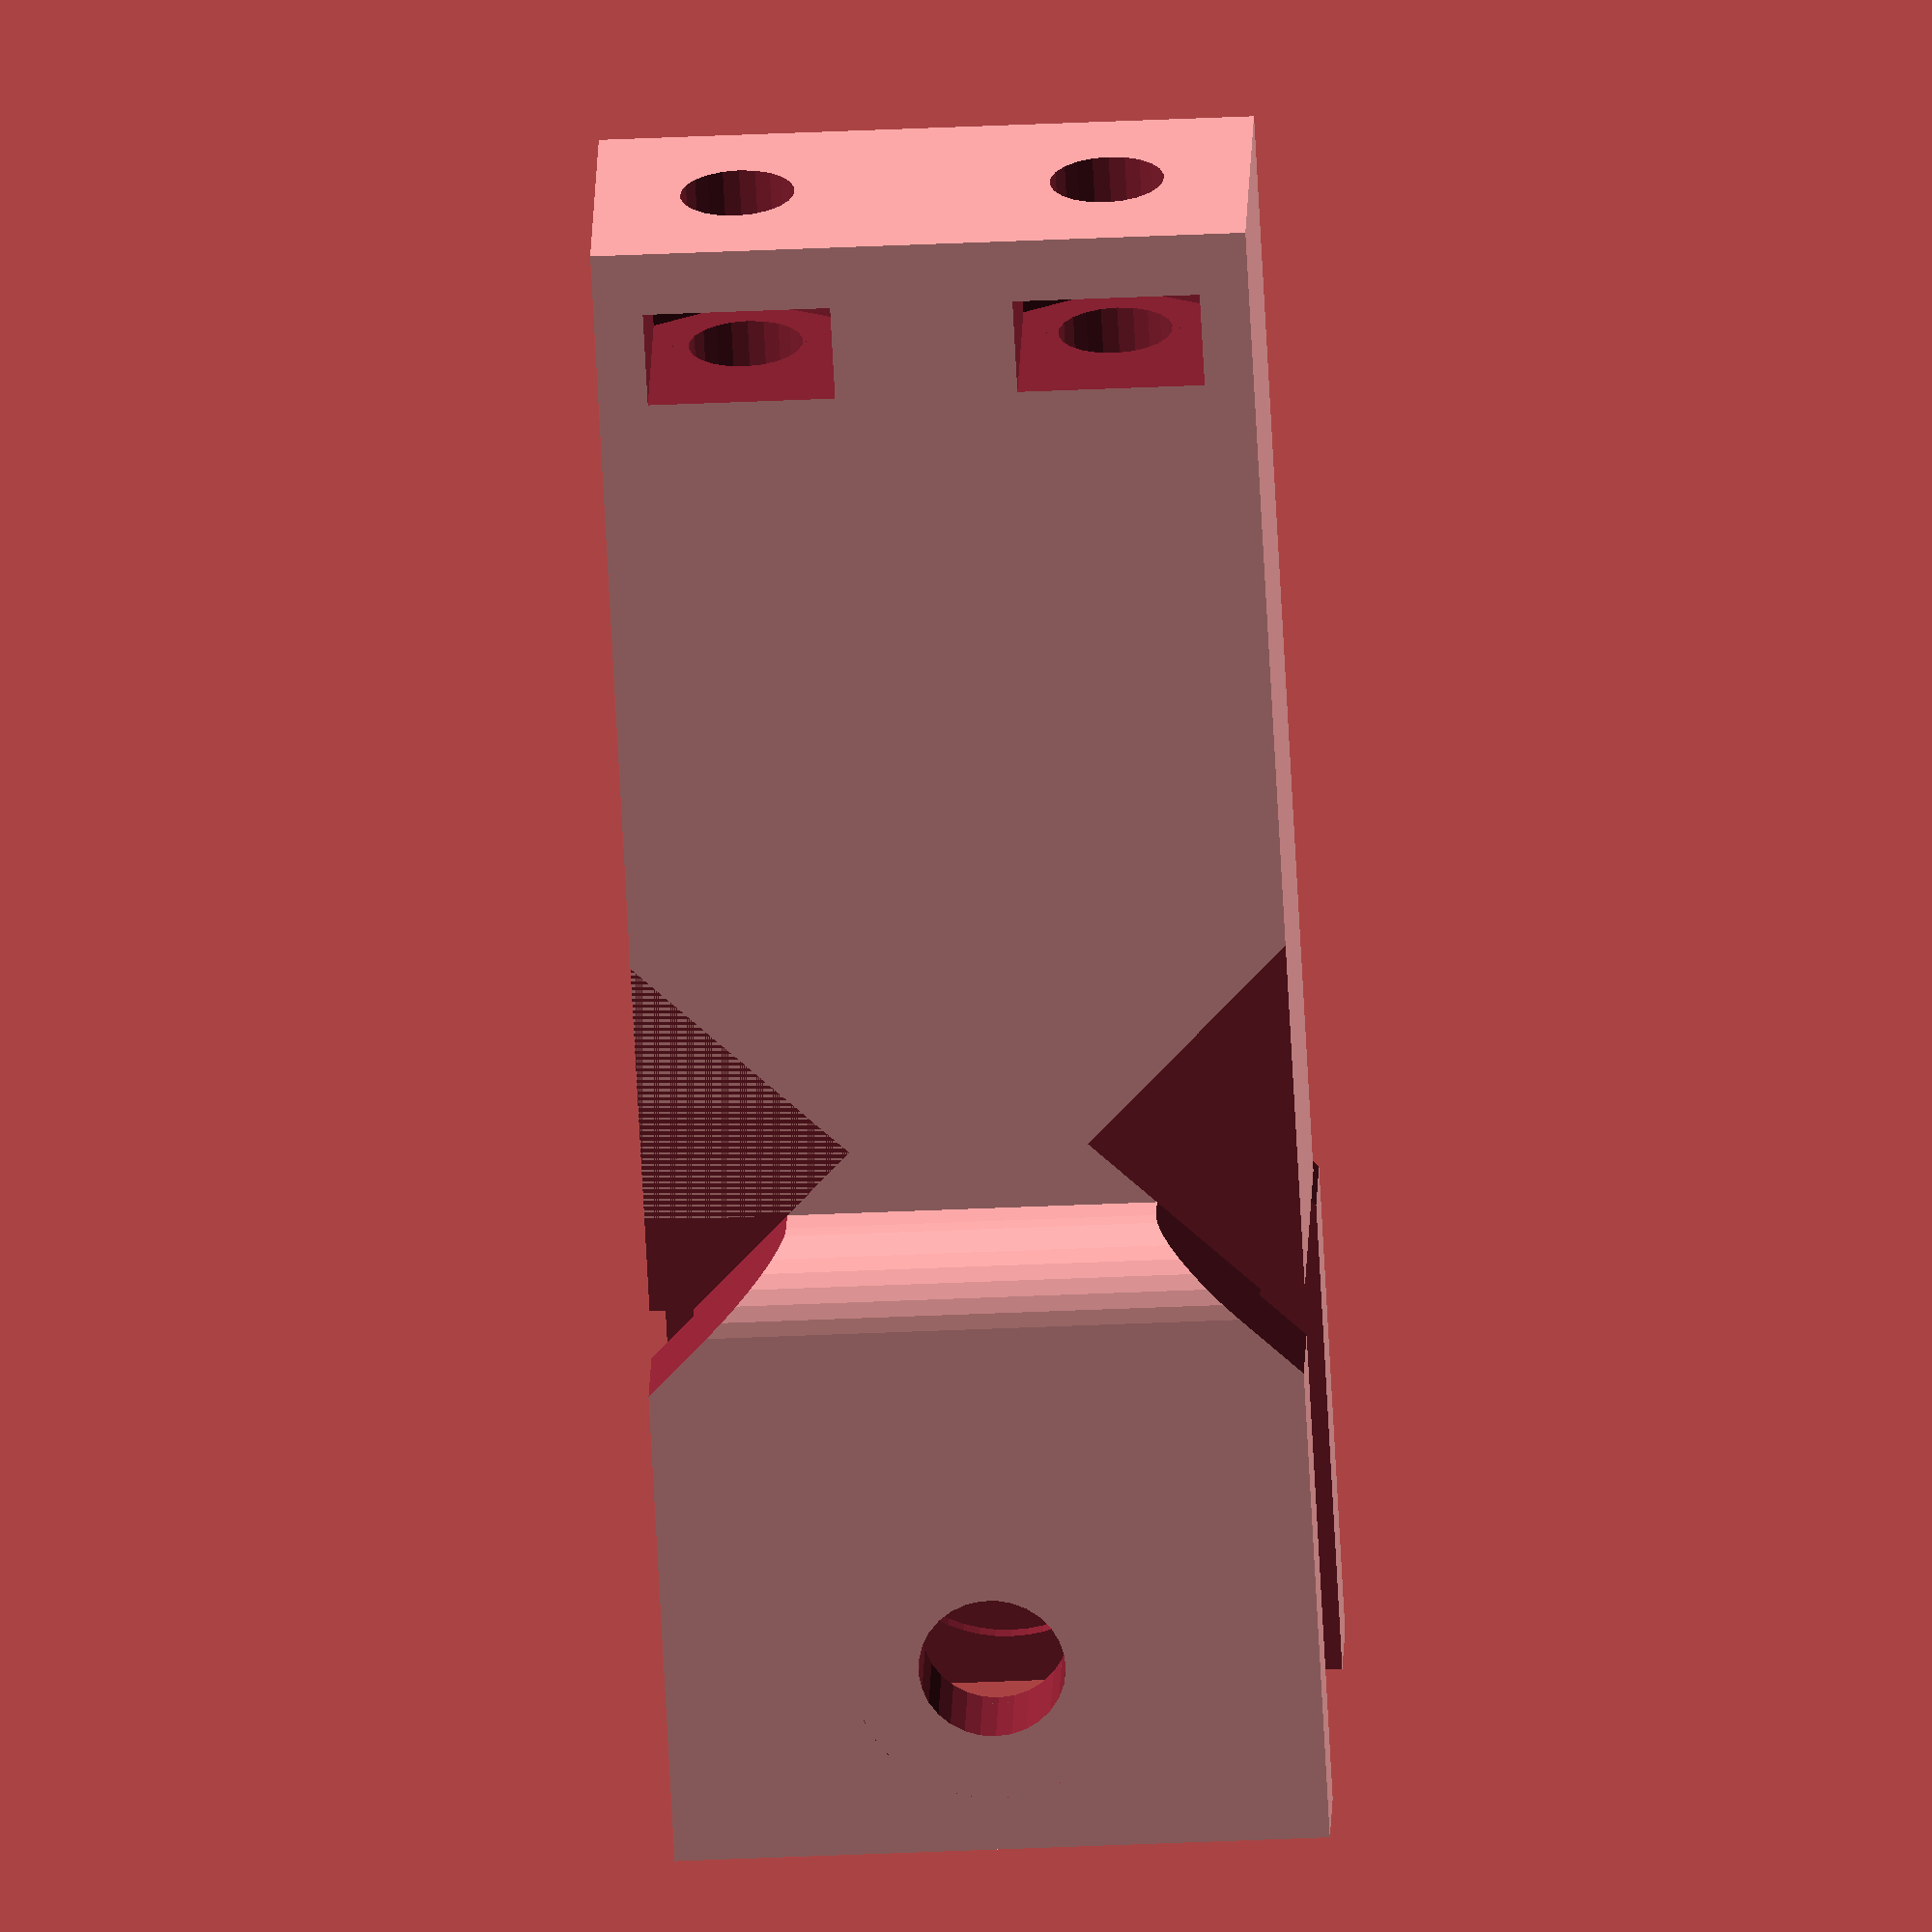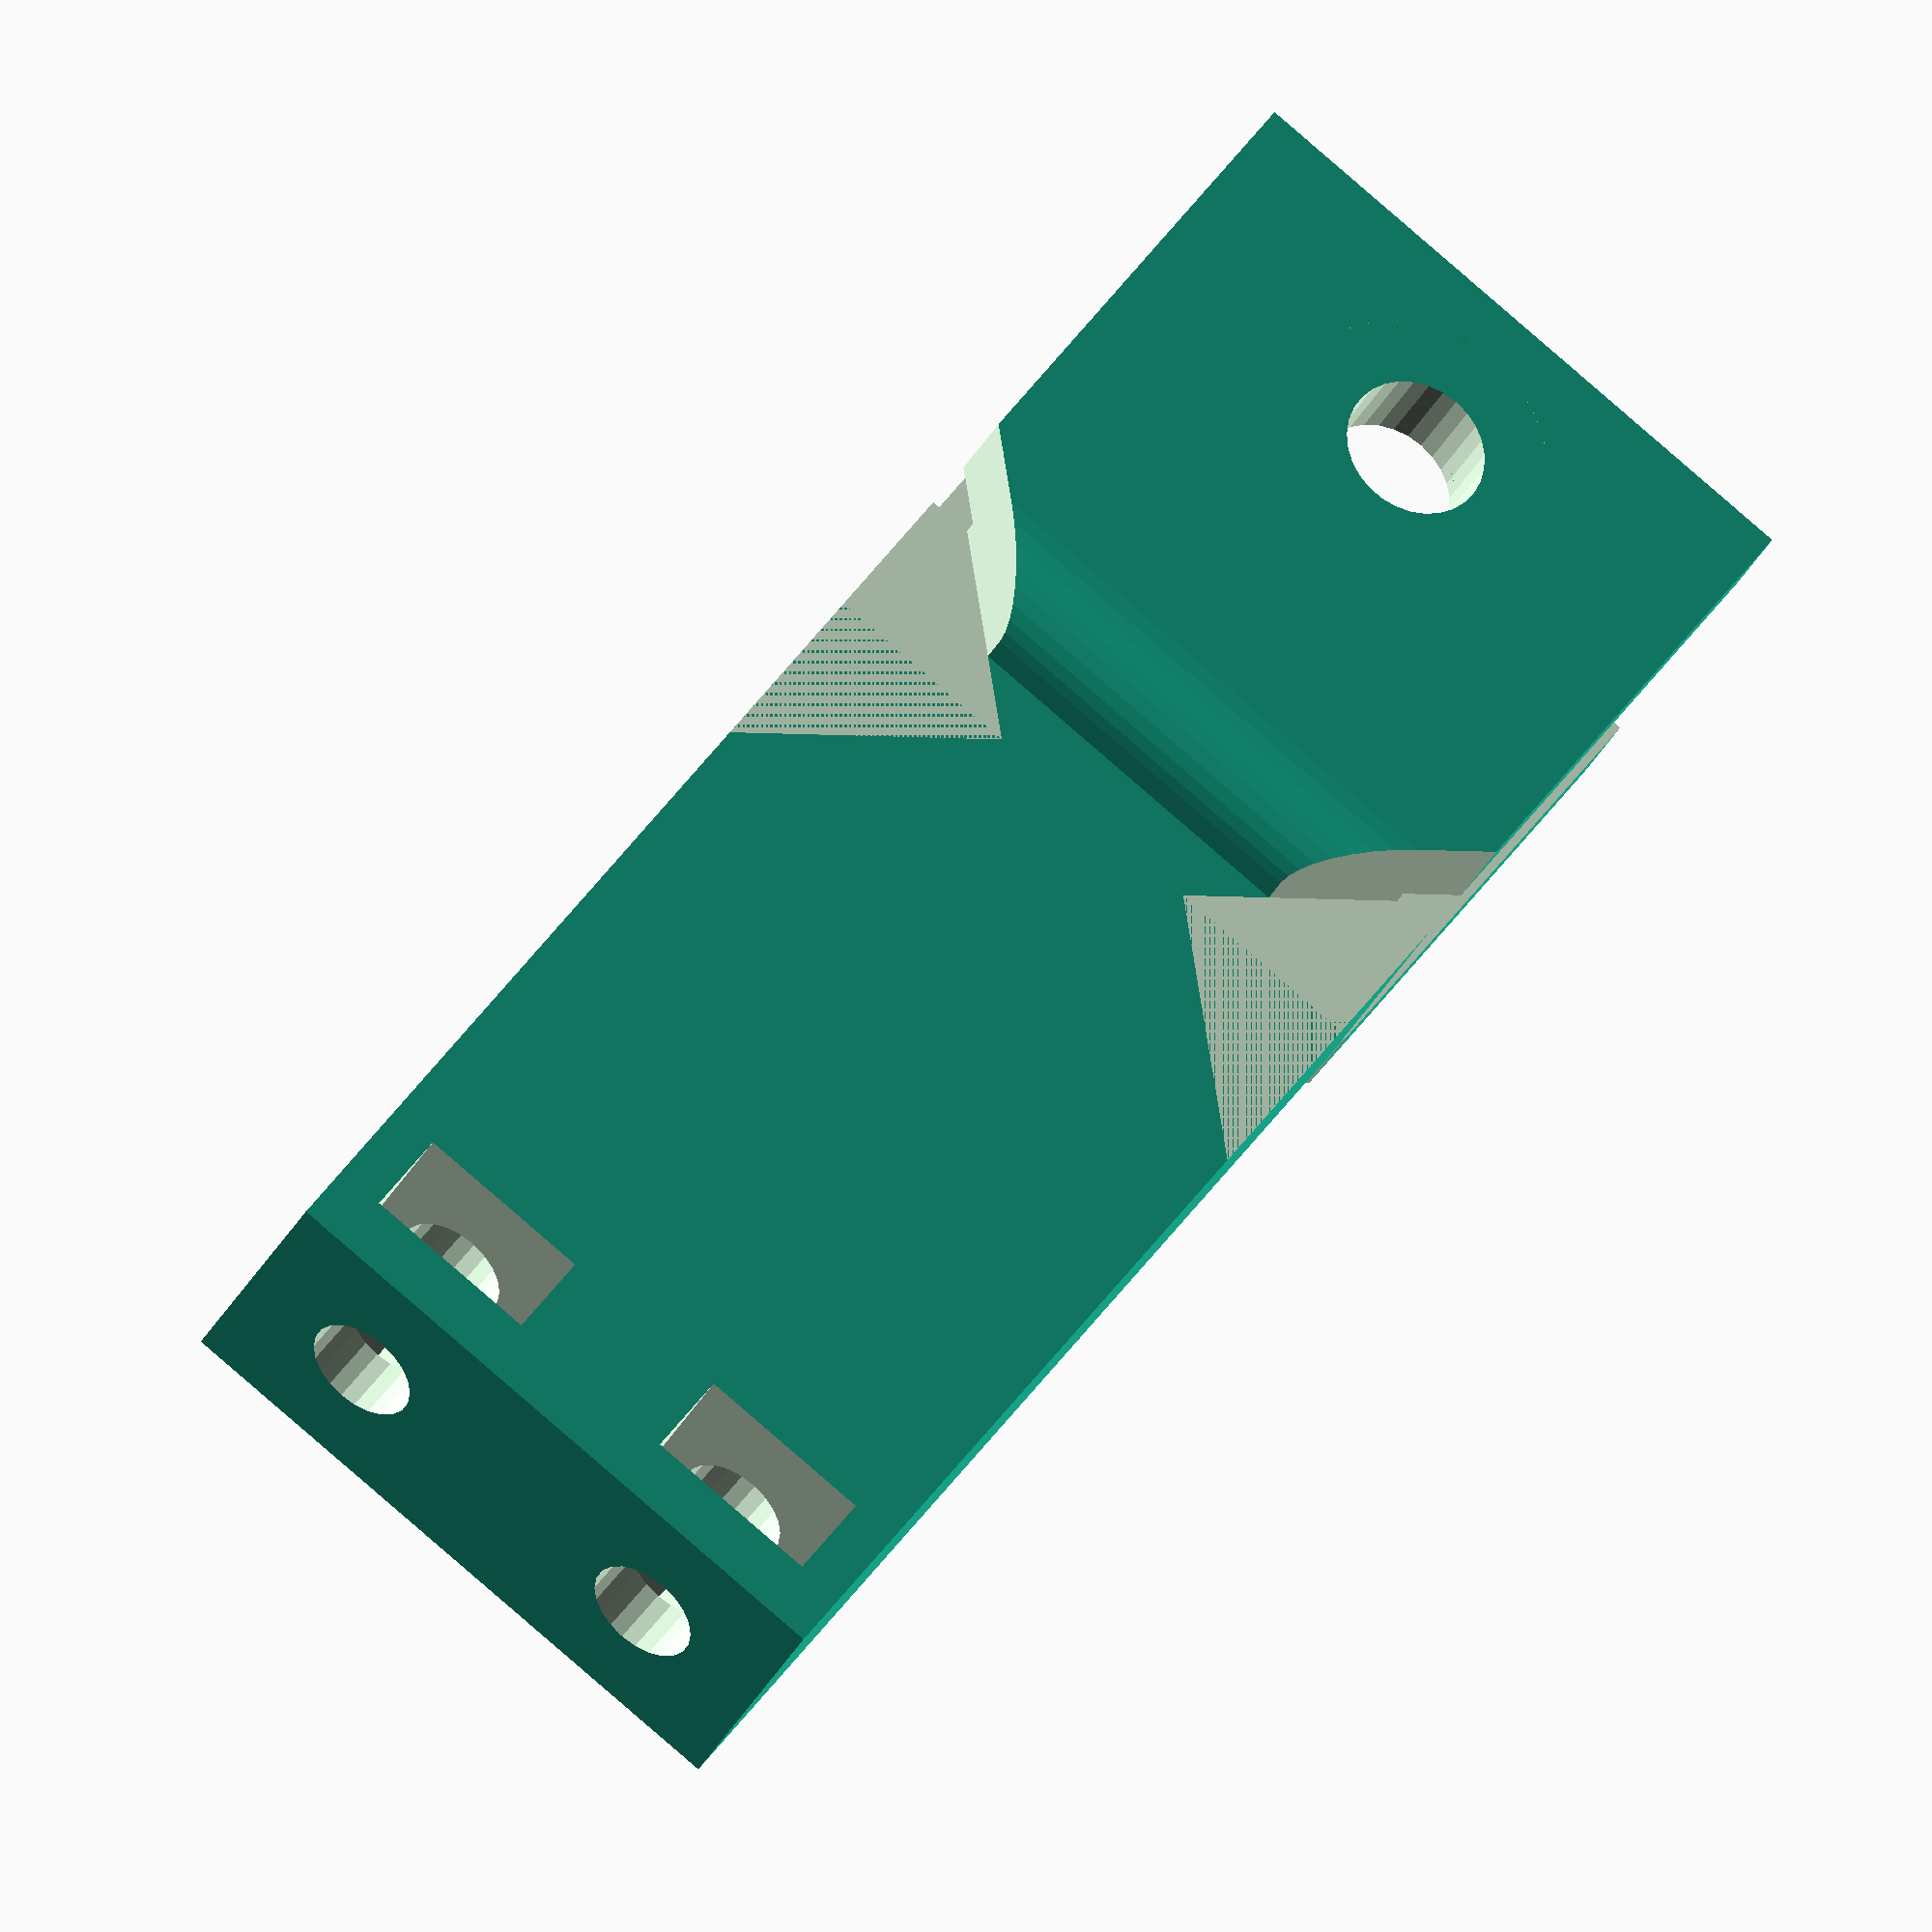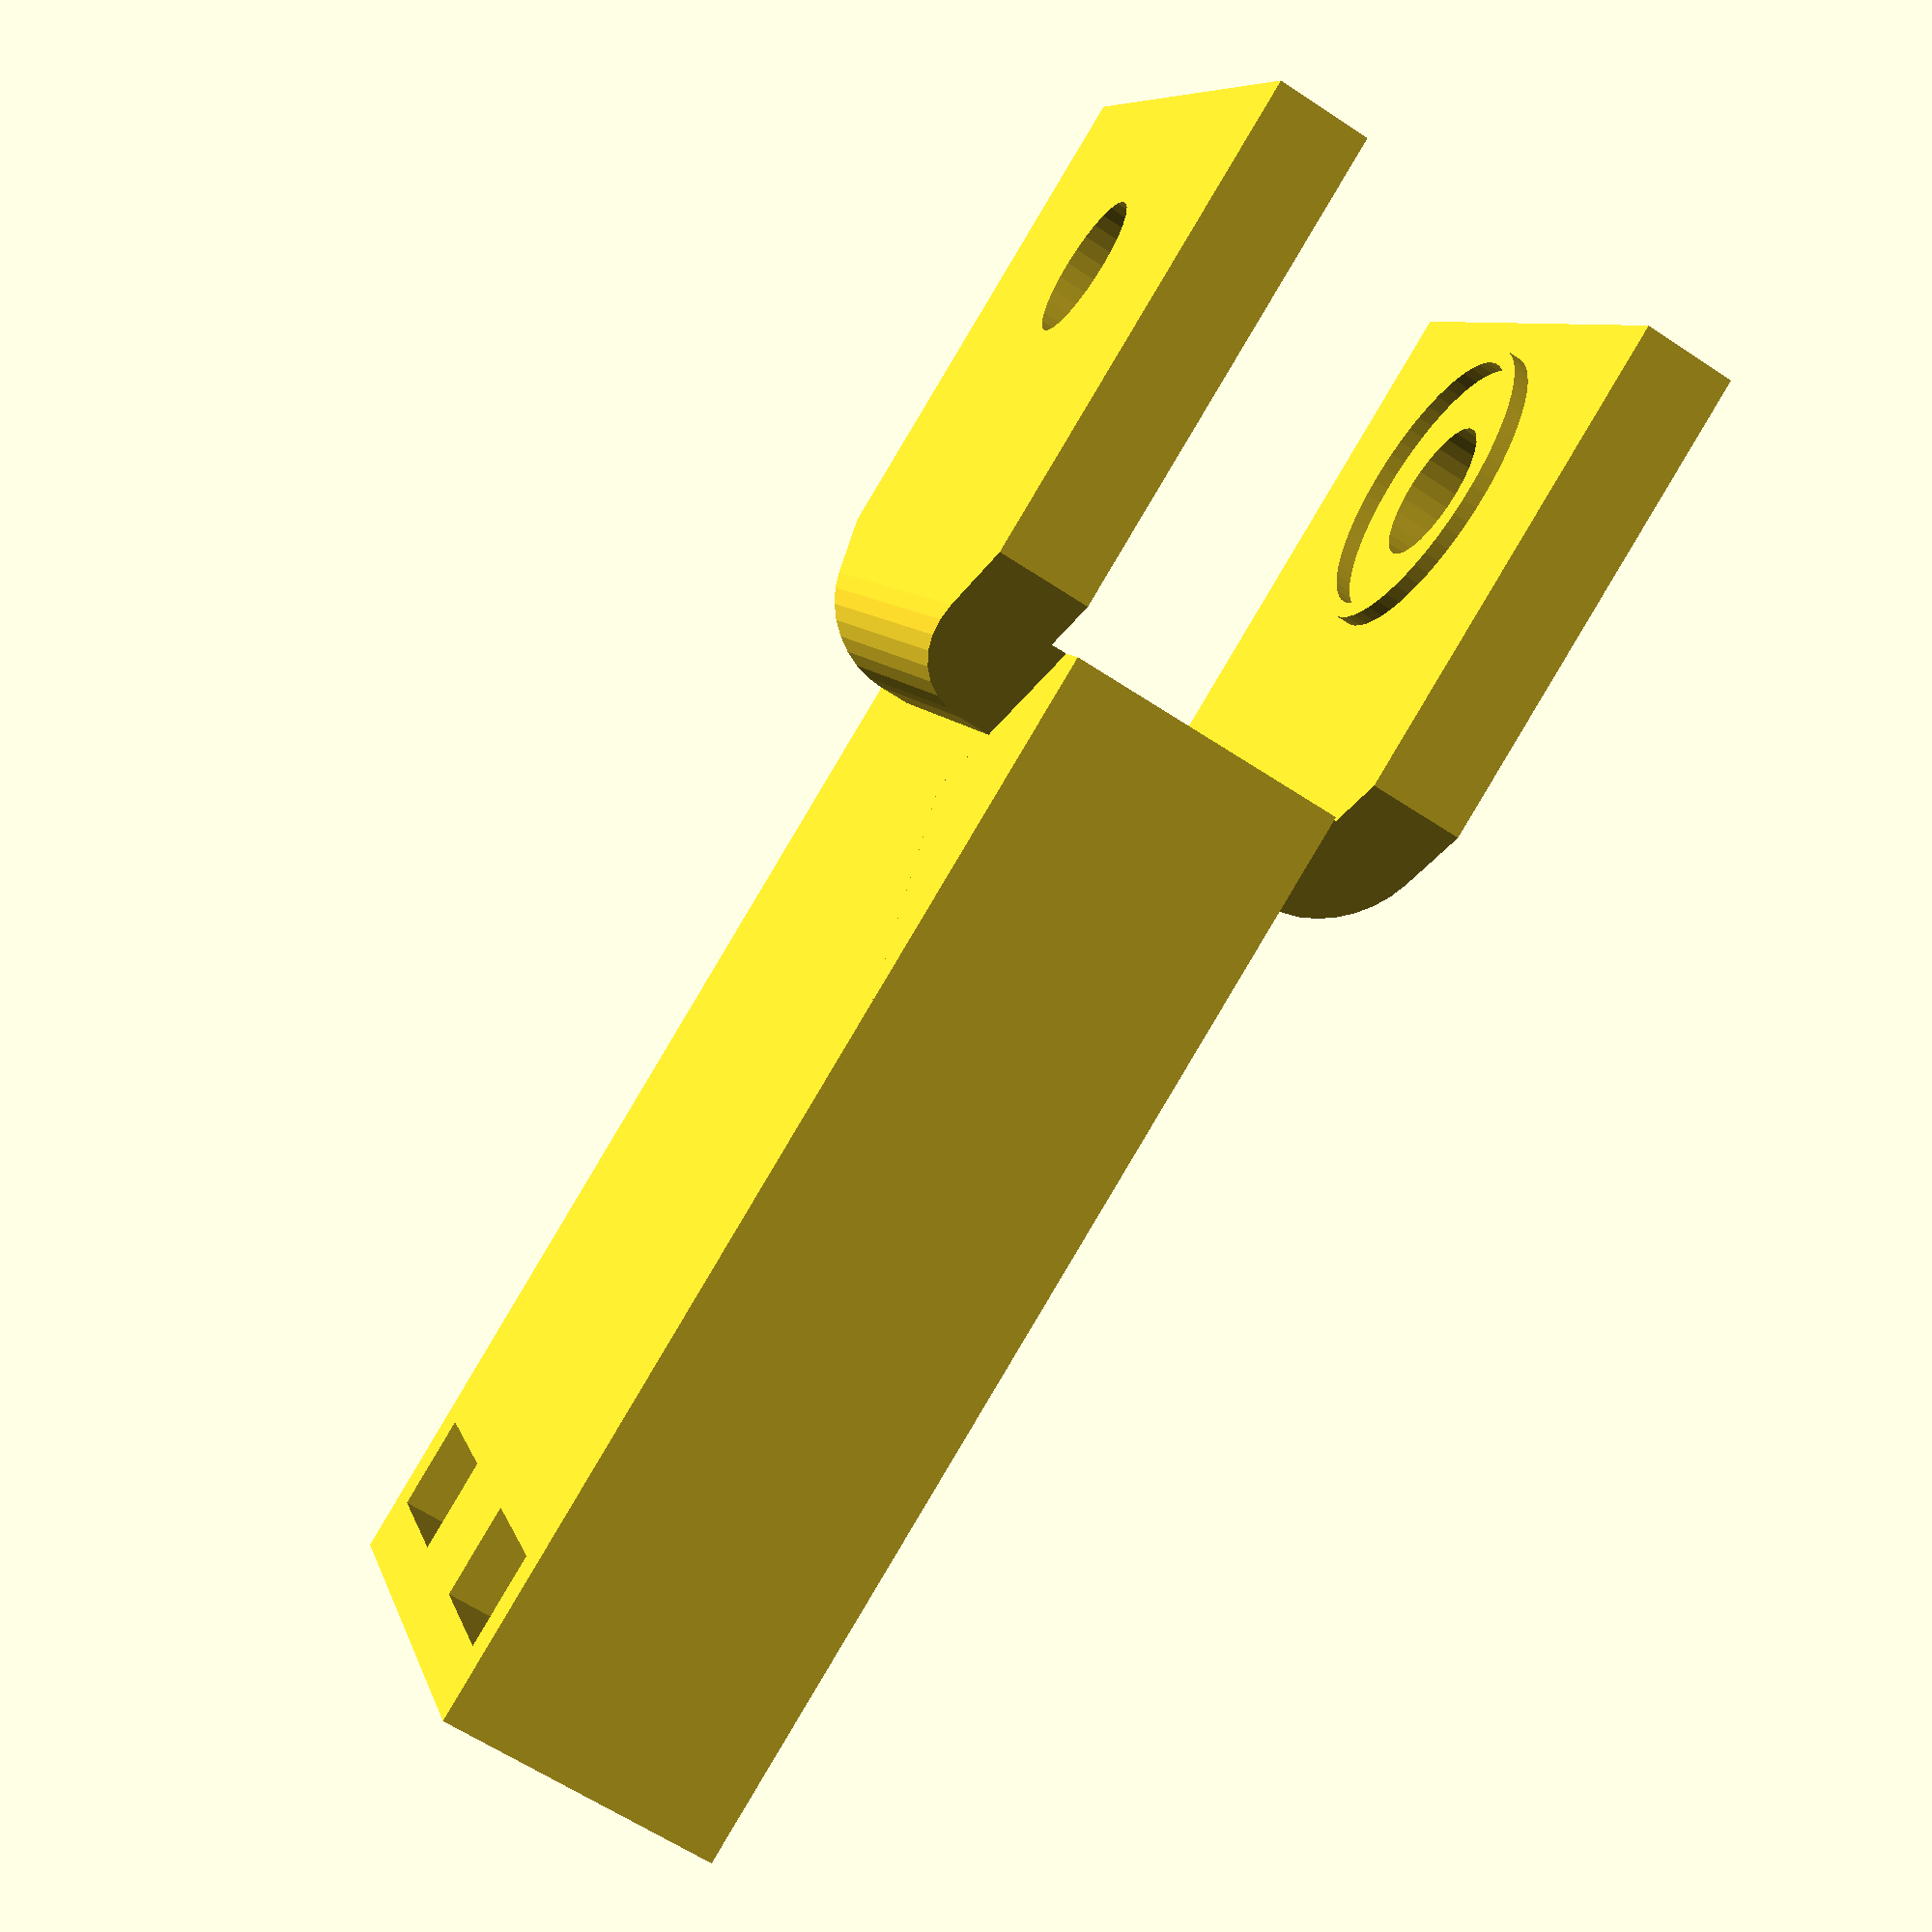
<openscad>


$fs=.5;
$fa=1;
ep=0.001;
shaft_l=32;
//shaft_h=12; //original rice design size
shaft_h=20;
shaft_w=9;
yoke_w=16;
yoke_r=2.5;
yoke_l=19.75;
inside_w=10;
m4slot=4.5;
m3slot=3.5;
m3screw_l=18.5;
belt_r=12.75;
belt_x=13.75;
f_ring_r=4.8;
m3nut_r=6.6/2;
m3nut_t=3;
//shaft
module shaft()
{
    translate([shaft_l/2,0,0])cube([shaft_l,shaft_w,shaft_h],center=true);
}
//yoke
module round()
{
    translate([0,0,-shaft_h/2])linear_extrude(height=shaft_h)intersection()
    {
        minkowski()
        {
            translate([shaft_l+(yoke_l-yoke_r)-ep,0])square([2*(yoke_l-yoke_r*2),(yoke_w-yoke_r*2)],center=true);
            circle(r=yoke_r);
        }
        translate([shaft_l+yoke_l/2-ep,0])square([yoke_l+ep,yoke_w+ep],center=true);
    }
}
module yoke()
{
    difference()
    {
        round();
        xbump=(yoke_w-inside_w)/2;
        translate([yoke_l/2+shaft_l+xbump,0,0])cube([yoke_l,inside_w,shaft_h*2],center=true);
    }
}
//yoke();
//shaft();
module shaftyoke()
{
    difference()
    {
        union()
        {
            yoke();
            shaft();
        }
        translate([shaft_l+belt_x,0,0])rotate(90,[1,0,0])cylinder(r=belt_r,h=inside_w,center=true);
        translate([shaft_l+belt_x,0,0])rotate(90,[1,0,0])cylinder(r=m4slot/2,h=inside_w*2,center=true);
    }
    //friction rings
    difference()
    {
        translate([shaft_l+belt_x,0,0])rotate(90,[1,0,0])cylinder(r=f_ring_r,h=inside_w+1,center=true);
        translate([shaft_l+belt_x,0,0])rotate(90,[1,0,0])cylinder(r=f_ring_r-.5,h=inside_w*2,center=true);
        translate([yoke_l/2+shaft_l,0,0])cube([yoke_l,inside_w-1,shaft_h*2],center=true);
    }
}
module complete()
{
    difference()
    {
        shaftyoke();
        //captive nuts
        slot_d=m3nut_r*sqrt(3); 
        //fudge=slot_d-(5*sqrt(3)/2); //take this out later
        //+fudge
        translate([3.5,0,shaft_h/2-1.5-slot_d/2])
        {
            rotate([90,0,90])cylinder(r=m3nut_r,h=m3nut_t,$fn=6,center=true);
            translate([0,shaft_w/2,0])cube([m3nut_t,shaft_w,slot_d],center=true);
            
        }
        translate([m3screw_l/2-ep,0,shaft_h/2-1.5-slot_d/2])rotate([90,0,90])cylinder(r=m3slot/2,h=m3screw_l+3,center=true);
        translate([3.5,0,-(shaft_h/2-1.5-slot_d/2)])
        {
            rotate([90,0,90])cylinder(r=m3nut_r,h=m3nut_t,$fn=6,center=true);
            translate([0,shaft_w/2,0])cube([m3nut_t,shaft_w,slot_d],center=true);
        }
        translate([m3screw_l/2-ep,0,-(shaft_h/2-1.5-slot_d/2)])rotate([90,0,90])cylinder(r=m3slot/2,h=m3screw_l+3,center=true);
        translate([30,5+shaft_w/2-ep,-39])rotate(45,[0,1,0])cube([50,10,50],center=true);
        translate([30,5+shaft_w/2-ep,39])rotate(45,[0,1,0])cube([50,10,50],center=true);
        translate([30,-(5+shaft_w/2-ep),-39])rotate(45,[0,1,0])cube([50,10,50],center=true);
        translate([30,-(5+shaft_w/2-ep),39])rotate(45,[0,1,0])cube([50,10,50],center=true);
    }
    
}
complete();
    

</openscad>
<views>
elev=217.5 azim=330.7 roll=86.6 proj=o view=wireframe
elev=271.8 azim=33.1 roll=310.7 proj=o view=solid
elev=352.1 azim=301.7 roll=347.2 proj=p view=solid
</views>
